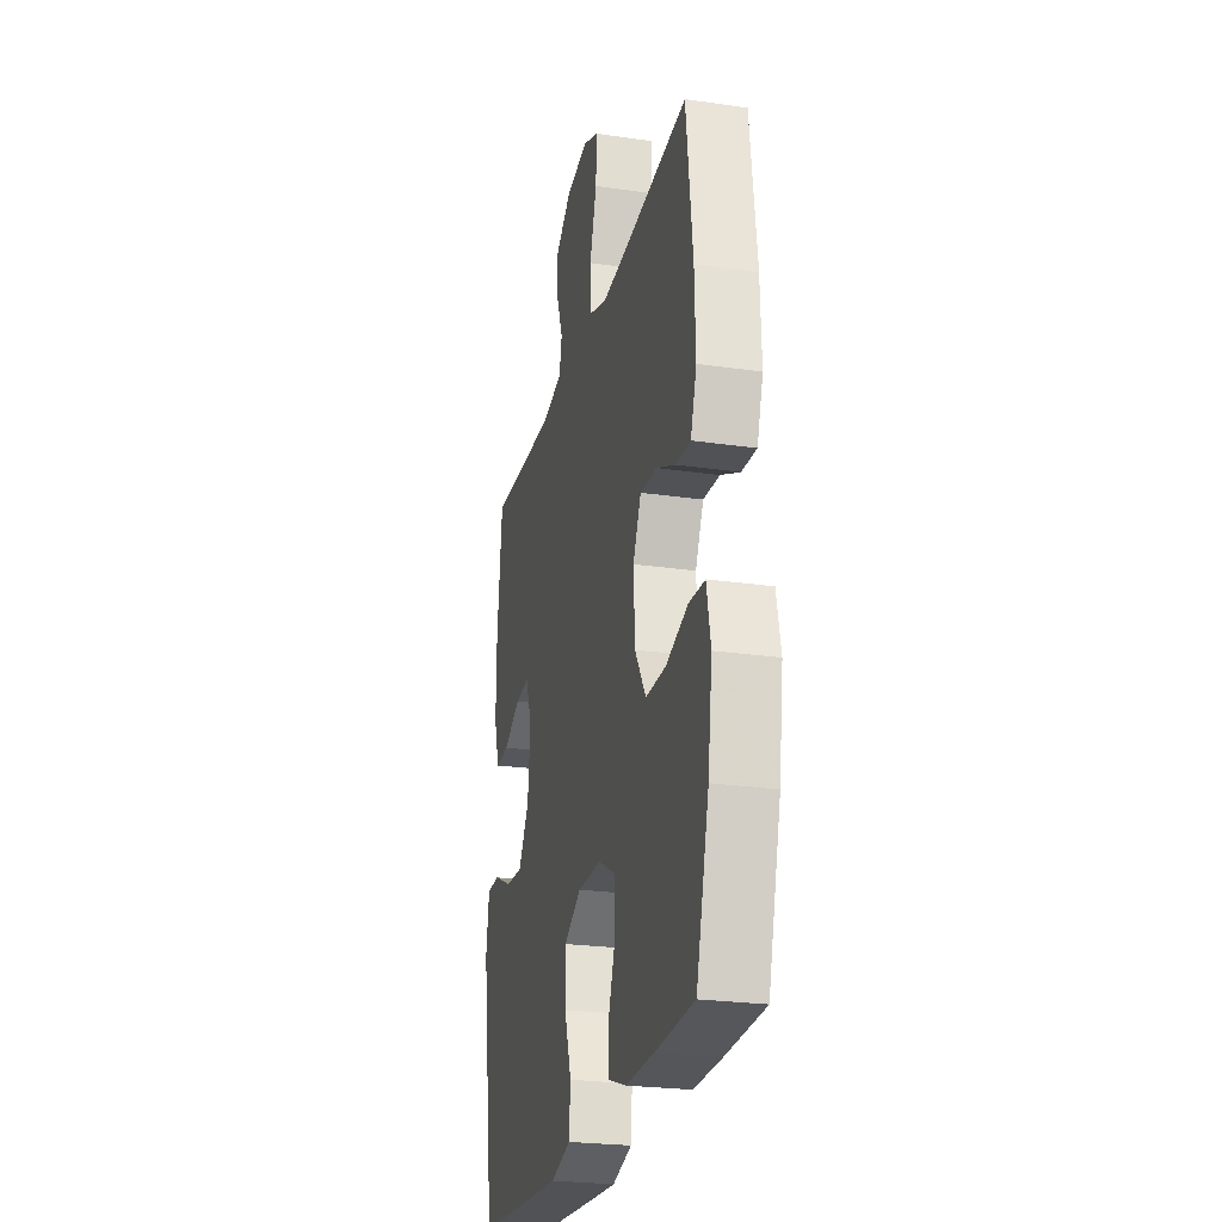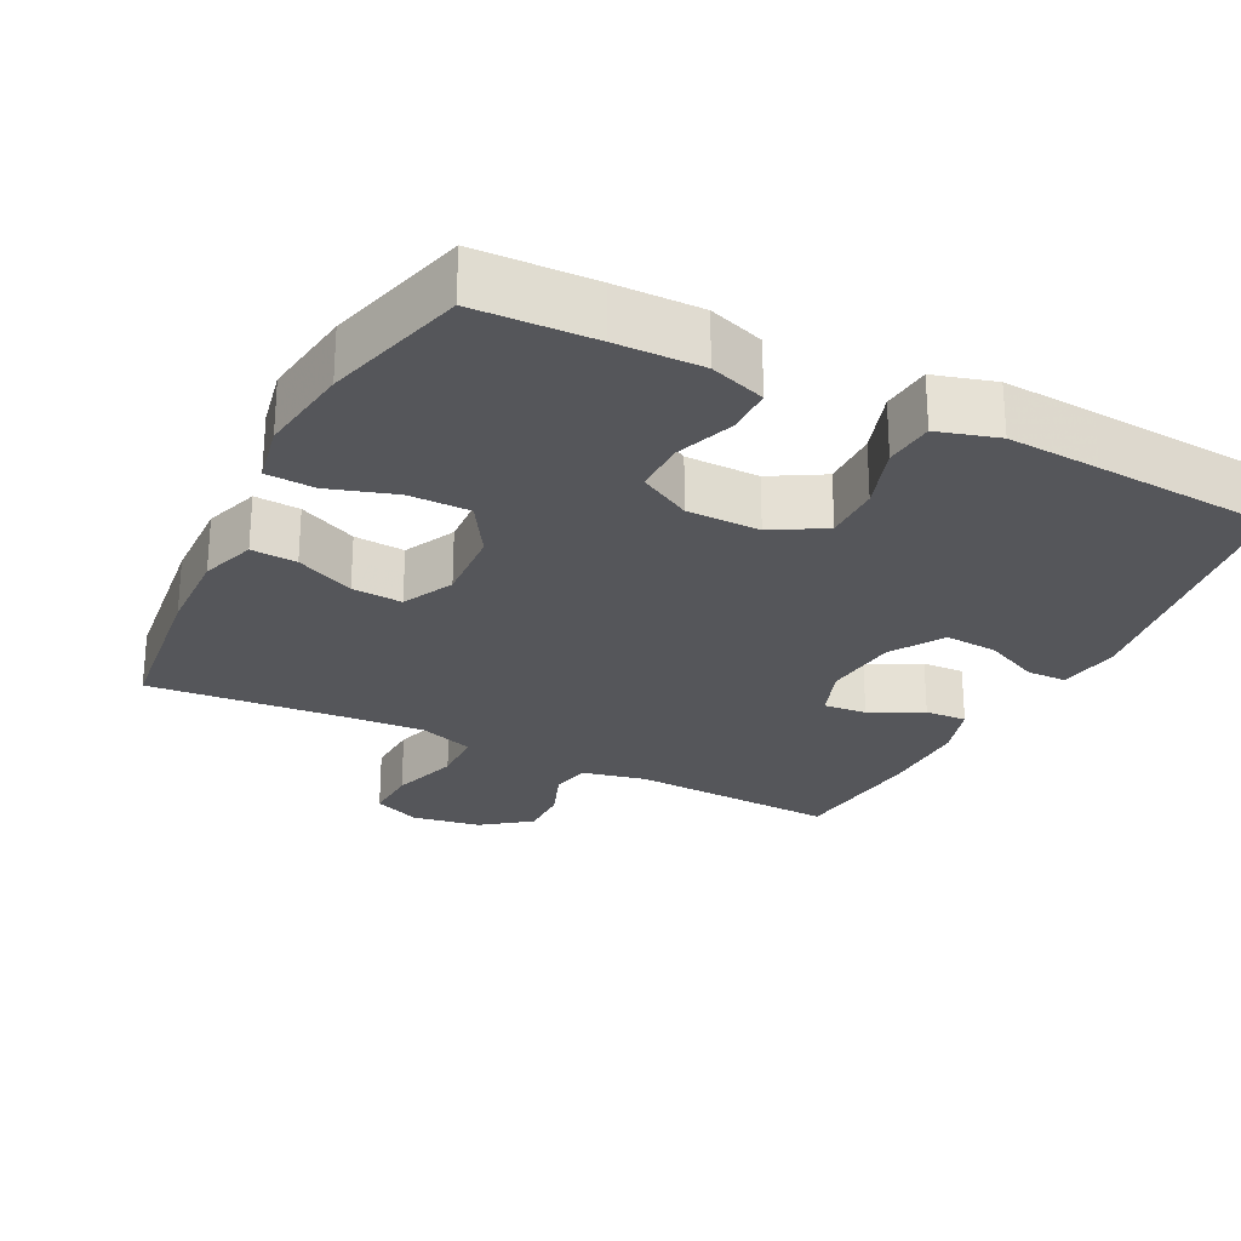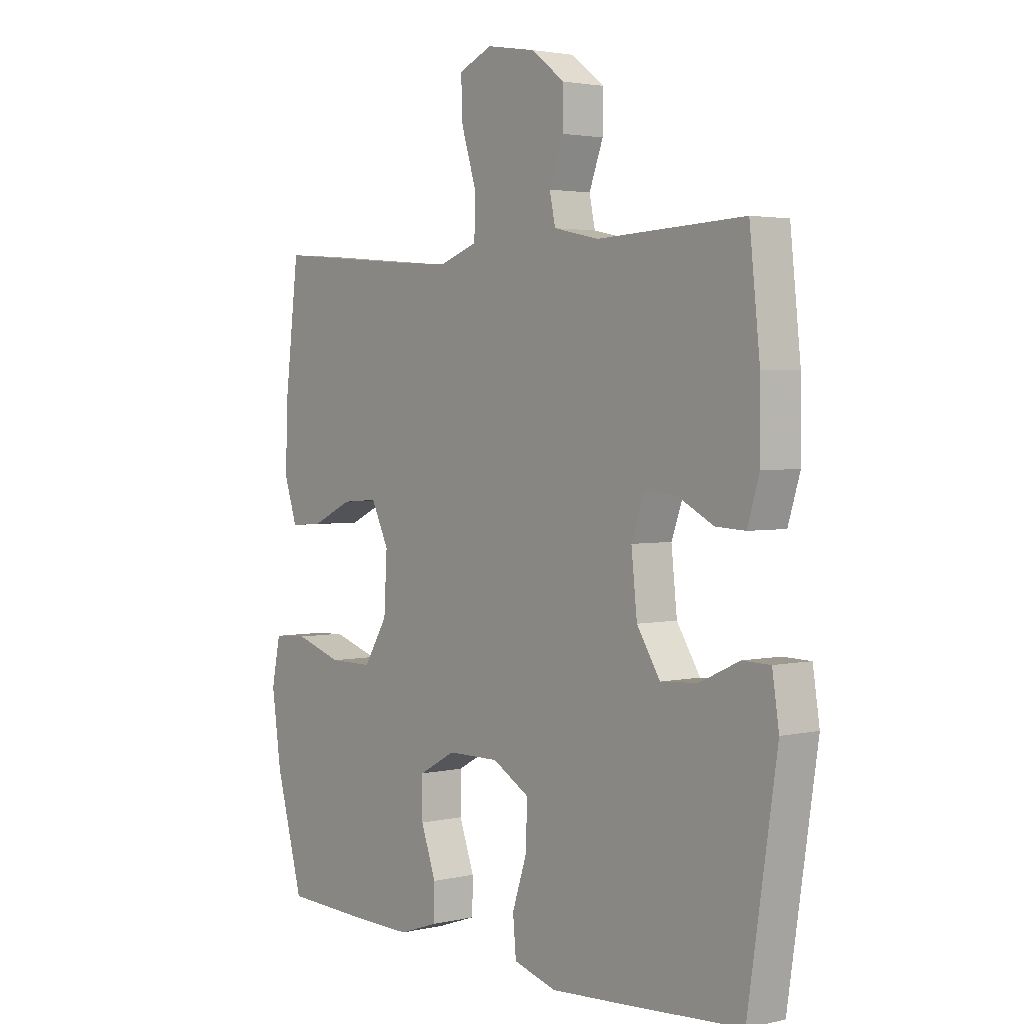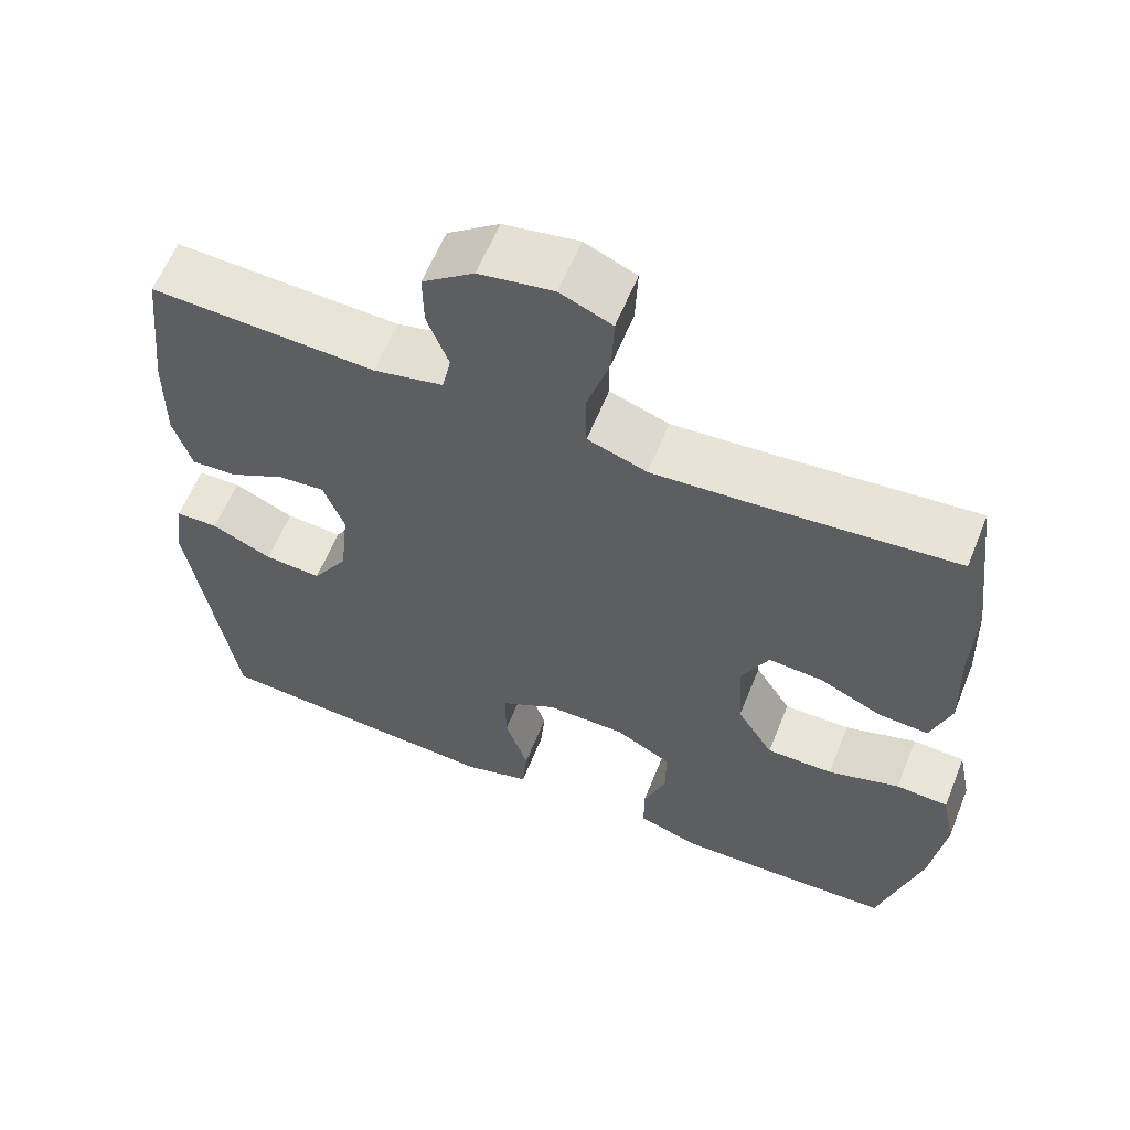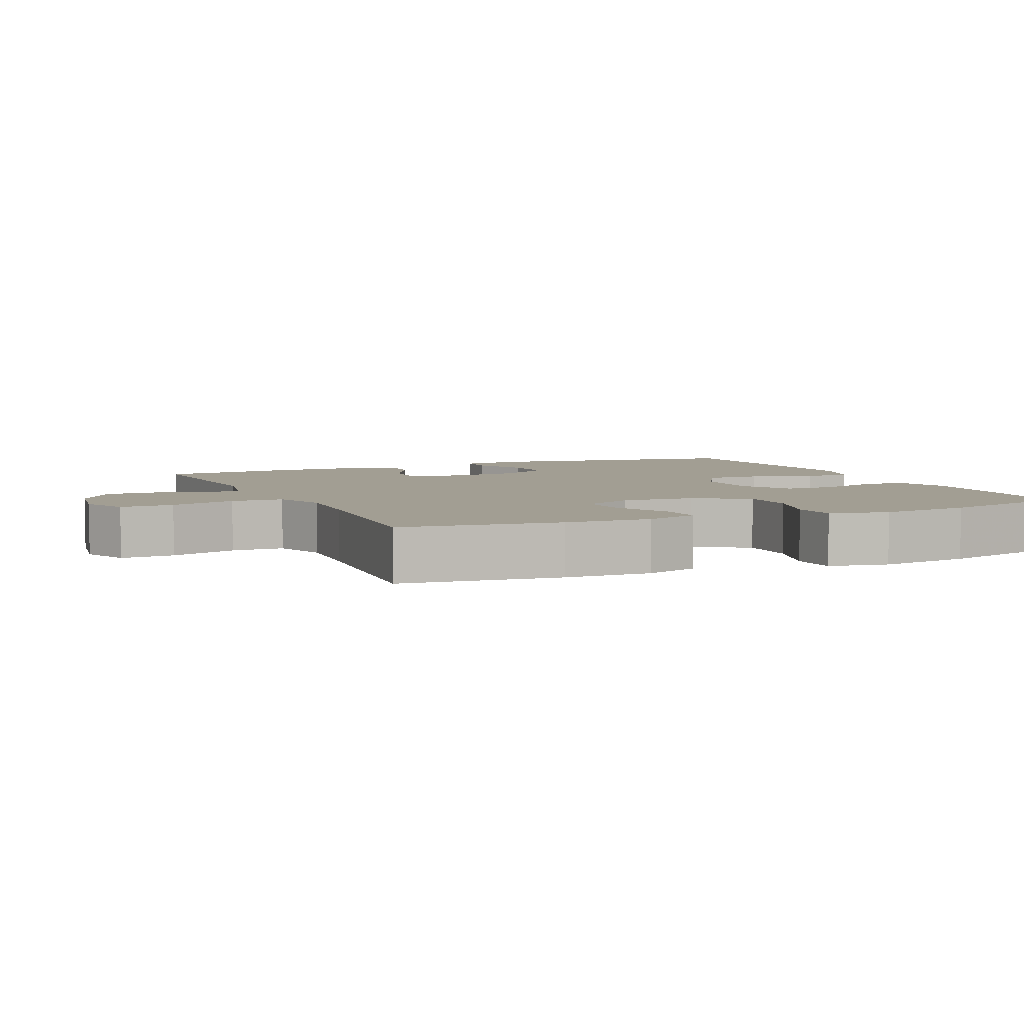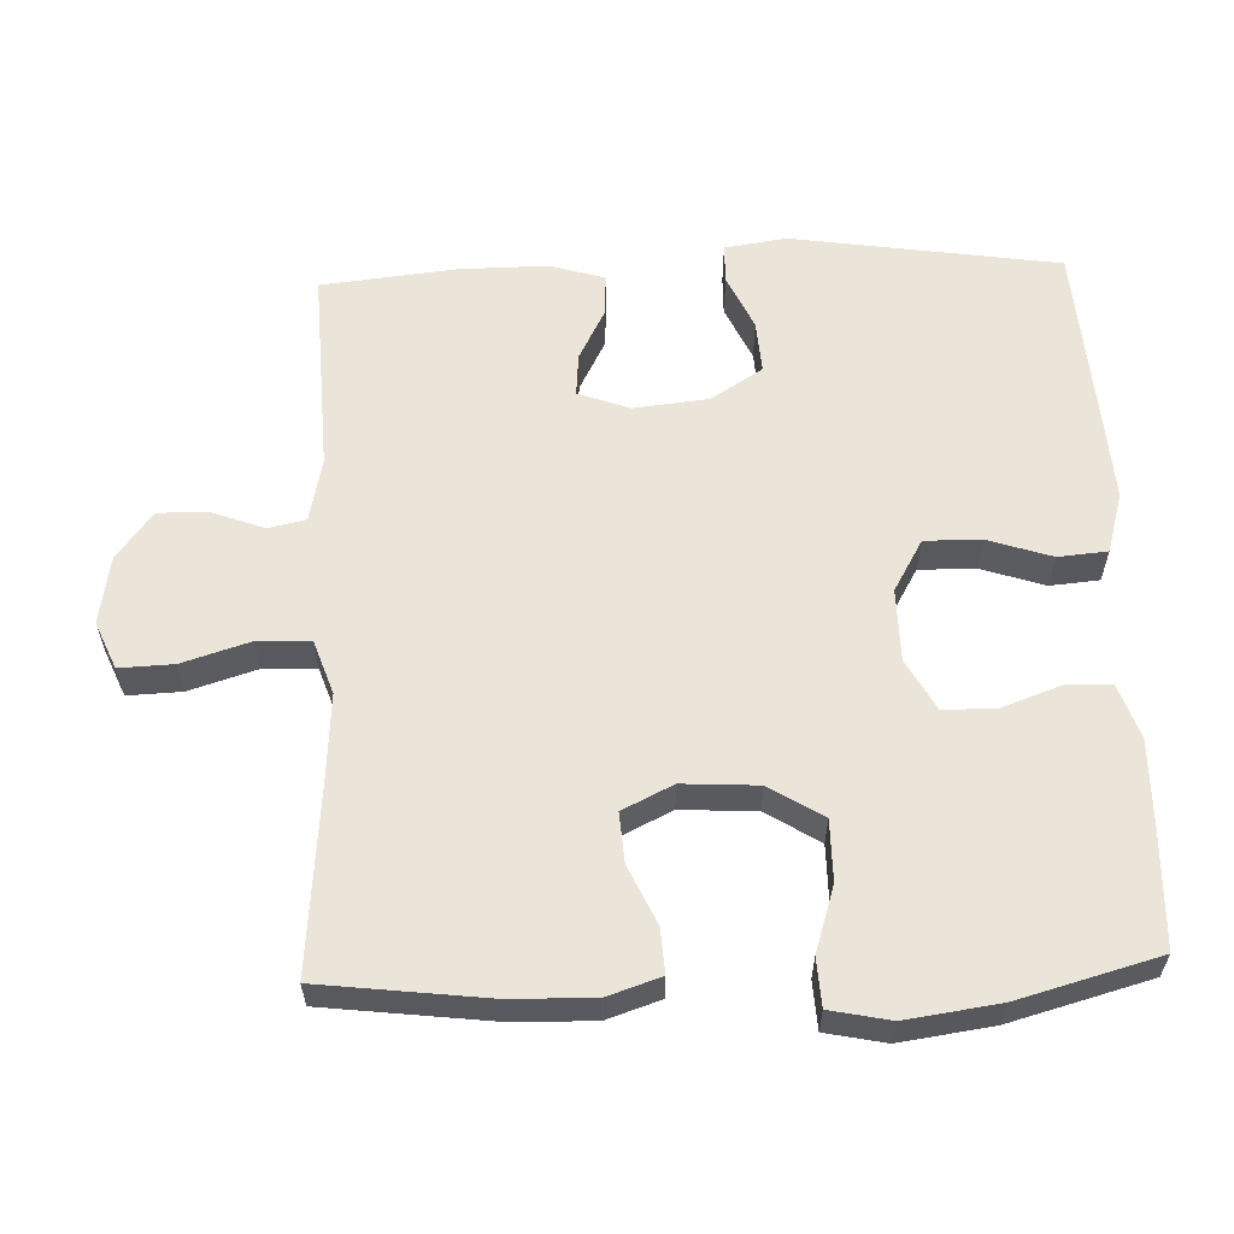
<metadata>
{"format":"obj","ext":"obj","renderer":"f3d","projection":"perspective","resolution":1024,"background":"white","views":[{"elev":-24.7,"azim":76.7,"up":"+Z"},{"elev":-26.0,"azim":153.2,"up":"+Y"},{"elev":2.7,"azim":-128.5,"up":"+Z"},{"elev":60.6,"azim":21.9,"up":"+Z"},{"elev":5.1,"azim":66.0,"up":"+Y"},{"elev":59.6,"azim":87.9,"up":"+Y"}]}
</metadata>
<code>
v -0.5 0.07 0.5
v -0.217 0.07 0.487
v -0.129 0.07 0.506
v -0.118 0.07 0.558
v -0.145 0.07 0.63
v -0.146 0.07 0.699
v -0.081 0.07 0.748
v 0.013 0.07 0.764
v 0.078 0.07 0.736
v 0.075 0.07 0.661
v 0.046 0.07 0.568
v 0.048 0.07 0.495
v 0.123 0.07 0.469
v 0.238 0.07 0.477
v 0.5 0.07 0.5
v 0.527 0.07 0.277
v 0.531 0.07 0.157
v 0.506 0.07 0.082
v 0.444 0.07 0.086
v 0.364 0.07 0.123
v 0.295 0.07 0.128
v 0.261 0.07 0.058
v 0.267 0.07 -0.046
v 0.313 0.07 -0.12
v 0.397 0.07 -0.12
v 0.488 0.07 -0.091
v 0.554 0.07 -0.095
v 0.571 0.07 -0.178
v 0.553 0.07 -0.306
v 0.5 0.07 -0.5
v 0.338 0.07 -0.506
v 0.221 0.07 -0.508
v 0.145 0.07 -0.482
v 0.144 0.07 -0.419
v 0.173 0.07 -0.338
v 0.173 0.07 -0.266
v 0.102 0.07 -0.227
v 0.002 0.07 -0.226
v -0.069 0.07 -0.267
v -0.068 0.07 -0.345
v -0.039 0.07 -0.433
v -0.045 0.07 -0.501
v -0.128 0.07 -0.525
v -0.254 0.07 -0.517
v -0.5 0.07 -0.5
v -0.556 0.07 -0.13
v -0.543 0.07 -0.045
v -0.489 0.07 -0.044
v -0.413 0.07 -0.079
v -0.341 0.07 -0.084
v -0.296 0.07 -0.013
v -0.285 0.07 0.09
v -0.311 0.07 0.161
v -0.37 0.07 0.156
v -0.441 0.07 0.119
v -0.498 0.07 0.116
v -0.521 0.07 0.191
v -0.52 0.07 0.313
v -0.5 0 0.5
v -0.217 0 0.487
v -0.129 0 0.506
v -0.118 0 0.558
v -0.145 0 0.63
v -0.146 0 0.699
v -0.081 0 0.748
v 0.013 0 0.764
v 0.078 0 0.736
v 0.075 0 0.661
v 0.046 0 0.568
v 0.048 0 0.495
v 0.123 0 0.469
v 0.238 0 0.477
v 0.5 0 0.5
v 0.527 0 0.277
v 0.531 0 0.157
v 0.506 0 0.082
v 0.444 0 0.086
v 0.364 0 0.123
v 0.295 0 0.128
v 0.261 0 0.058
v 0.267 0 -0.046
v 0.313 0 -0.12
v 0.397 0 -0.12
v 0.488 0 -0.091
v 0.554 0 -0.095
v 0.571 0 -0.178
v 0.553 0 -0.306
v 0.5 0 -0.5
v 0.338 0 -0.506
v 0.221 0 -0.508
v 0.145 0 -0.482
v 0.144 0 -0.419
v 0.173 0 -0.338
v 0.173 0 -0.266
v 0.102 0 -0.227
v 0.002 0 -0.226
v -0.069 0 -0.267
v -0.068 0 -0.345
v -0.039 0 -0.433
v -0.045 0 -0.501
v -0.128 0 -0.525
v -0.254 0 -0.517
v -0.5 0 -0.5
v -0.556 0 -0.13
v -0.543 0 -0.045
v -0.489 0 -0.044
v -0.413 0 -0.079
v -0.341 0 -0.084
v -0.296 0 -0.013
v -0.285 0 0.09
v -0.311 0 0.161
v -0.37 0 0.156
v -0.441 0 0.119
v -0.498 0 0.116
v -0.521 0 0.191
v -0.52 0 0.313
f 57 58 1 2
f 54 55 56 57
f 53 54 57 2
f 52 53 2 3
f 51 52 3
f 46 47 48 49
f 46 49 50
f 45 46 50
f 44 45 50 51
f 40 41 42 43
f 39 40 43 44
f 32 33 34 35
f 32 35 36
f 31 32 36
f 30 31 36
f 29 30 36
f 28 29 36 37
f 25 26 27 28
f 24 25 28 37
f 17 18 19 20
f 17 20 21
f 14 15 16 17
f 13 14 17 21
f 12 13 21 22
f 8 9 10 11
f 8 11 12
f 7 8 12
f 4 5 6 7
f 4 7 12 22
f 39 44 51 3
f 23 24 37 38
f 22 23 38 39
f 3 4 22 39
f 60 59 116 115
f 115 114 113 112
f 60 115 112 111
f 61 60 111 110
f 61 110 109
f 107 106 105 104
f 108 107 104
f 108 104 103
f 109 108 103 102
f 101 100 99 98
f 102 101 98 97
f 93 92 91 90
f 94 93 90
f 94 90 89
f 94 89 88
f 94 88 87
f 95 94 87 86
f 86 85 84 83
f 95 86 83 82
f 78 77 76 75
f 79 78 75
f 75 74 73 72
f 79 75 72 71
f 80 79 71 70
f 69 68 67 66
f 70 69 66
f 70 66 65
f 65 64 63 62
f 80 70 65 62
f 61 109 102 97
f 96 95 82 81
f 97 96 81 80
f 97 80 62 61
f 1 59 60 2
f 2 60 61 3
f 3 61 62 4
f 4 62 63 5
f 5 63 64 6
f 6 64 65 7
f 7 65 66 8
f 8 66 67 9
f 9 67 68 10
f 10 68 69 11
f 11 69 70 12
f 12 70 71 13
f 13 71 72 14
f 14 72 73 15
f 15 73 74 16
f 16 74 75 17
f 17 75 76 18
f 18 76 77 19
f 19 77 78 20
f 20 78 79 21
f 21 79 80 22
f 22 80 81 23
f 23 81 82 24
f 24 82 83 25
f 25 83 84 26
f 26 84 85 27
f 27 85 86 28
f 28 86 87 29
f 29 87 88 30
f 30 88 89 31
f 31 89 90 32
f 32 90 91 33
f 33 91 92 34
f 34 92 93 35
f 35 93 94 36
f 36 94 95 37
f 37 95 96 38
f 38 96 97 39
f 39 97 98 40
f 40 98 99 41
f 41 99 100 42
f 42 100 101 43
f 43 101 102 44
f 44 102 103 45
f 45 103 104 46
f 46 104 105 47
f 47 105 106 48
f 48 106 107 49
f 49 107 108 50
f 50 108 109 51
f 51 109 110 52
f 52 110 111 53
f 53 111 112 54
f 54 112 113 55
f 55 113 114 56
f 56 114 115 57
f 57 115 116 58
f 58 116 59 1

</code>
